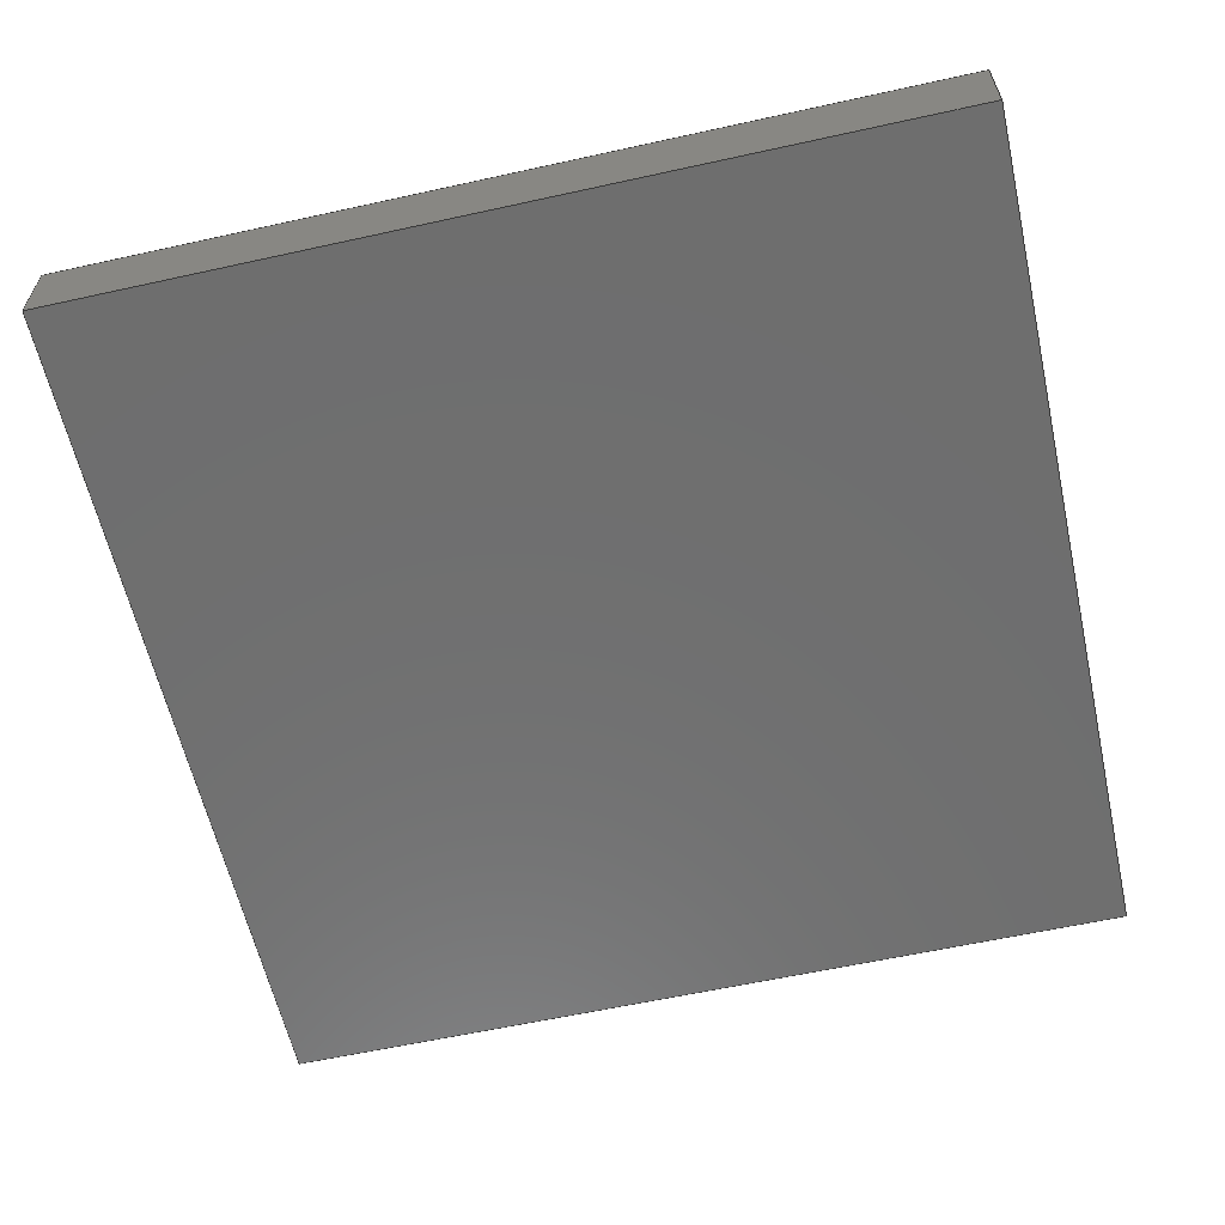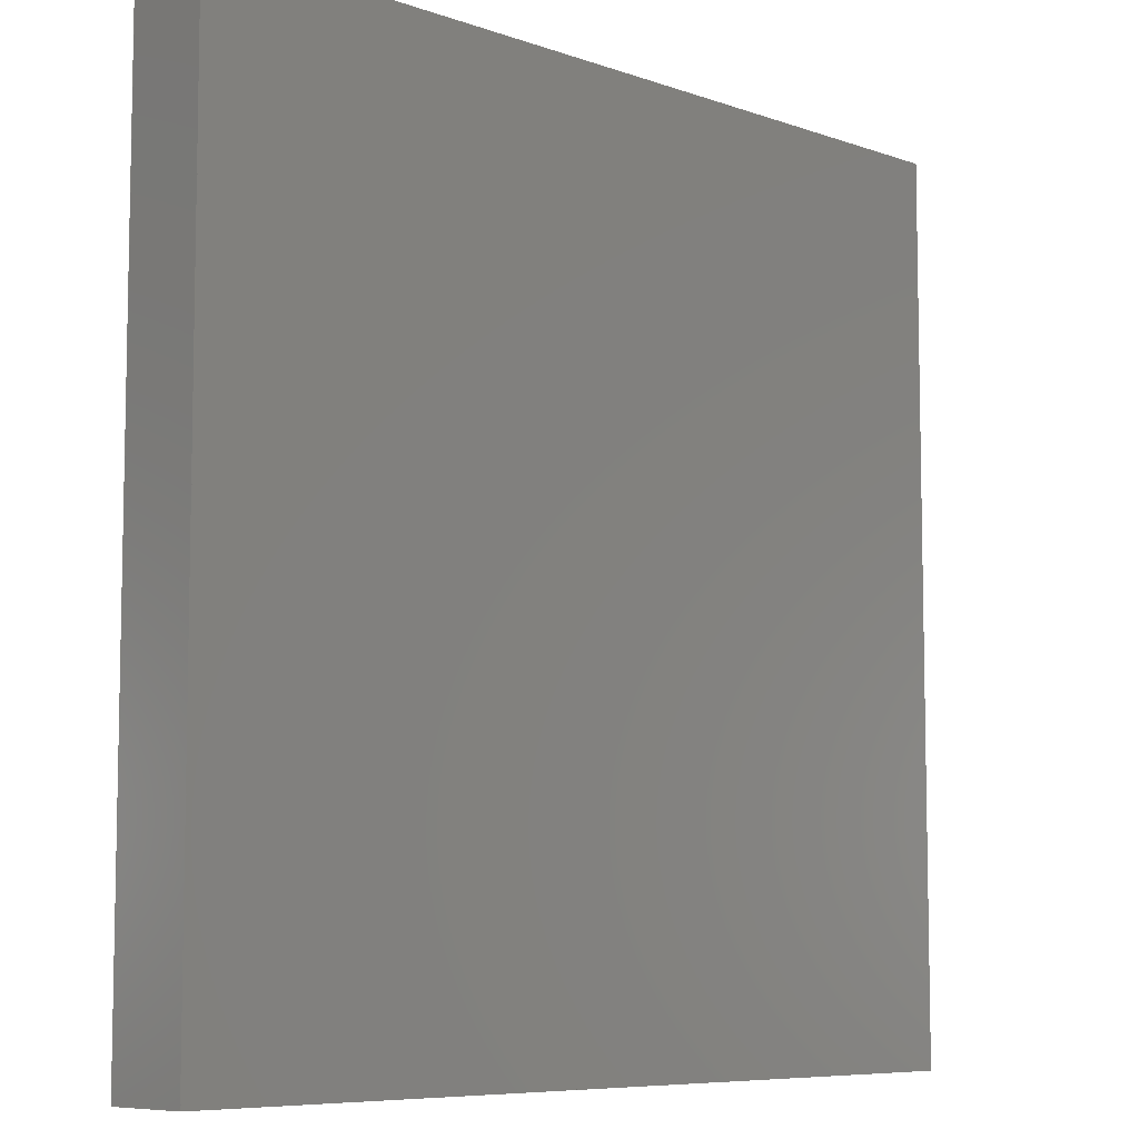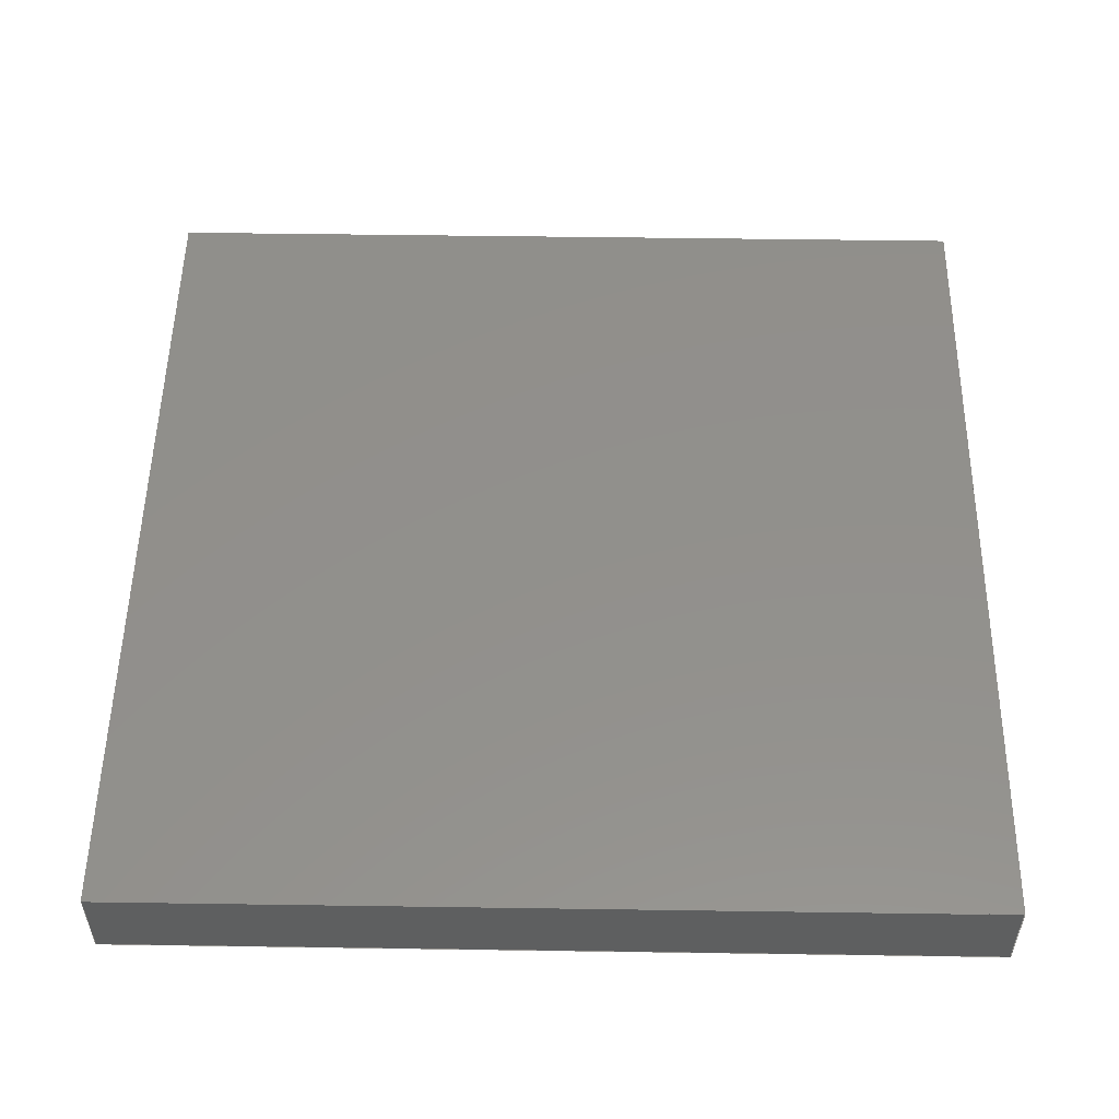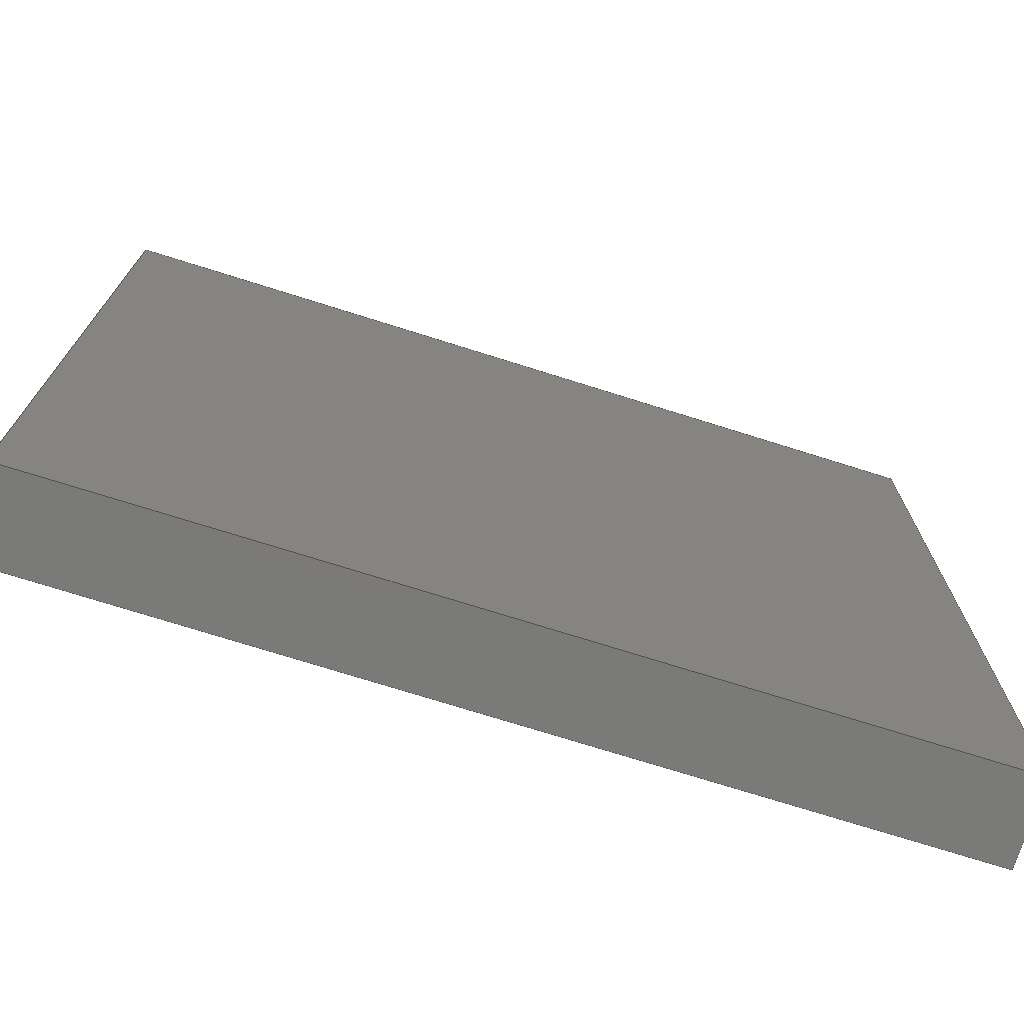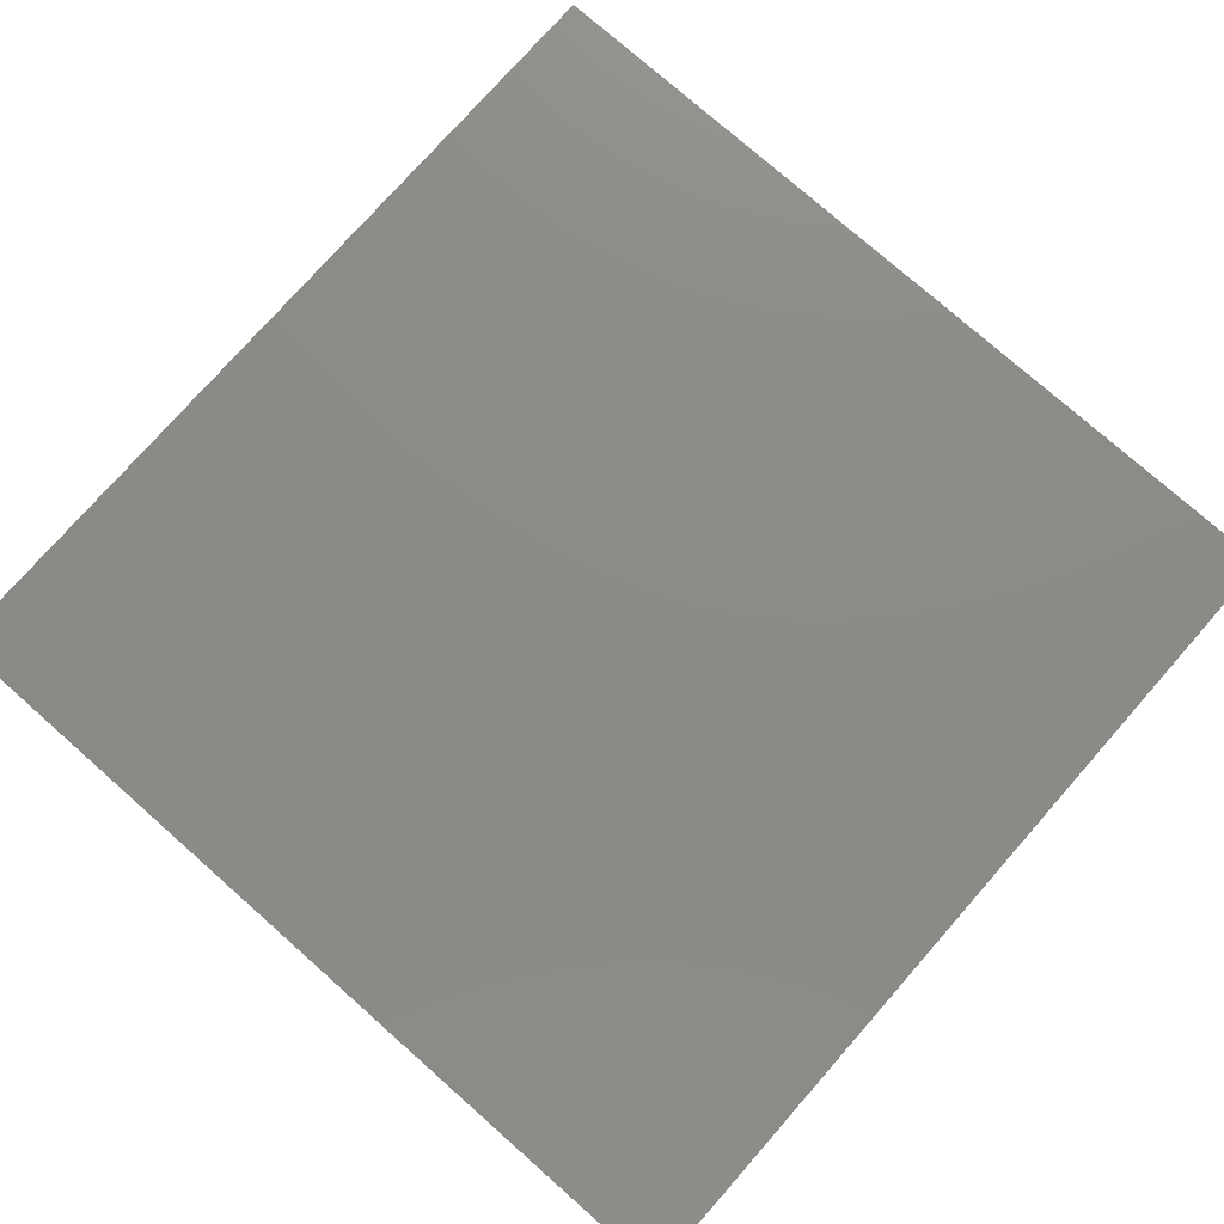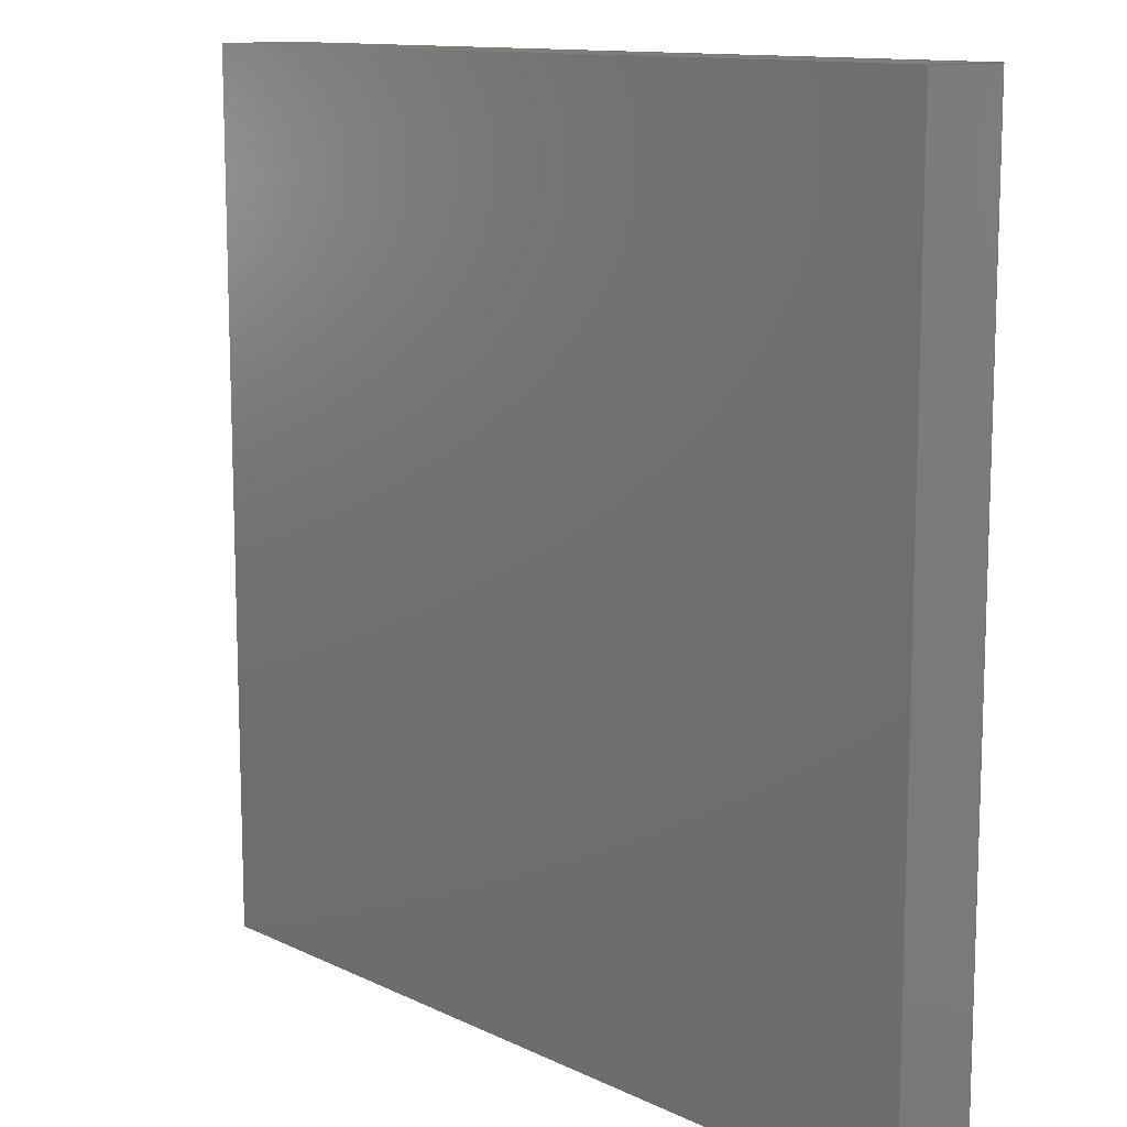
<metadata>
{"format":"step","ext":"step","renderer":"f3d","projection":"perspective","resolution":1024,"background":"white","views":[{"elev":-60.6,"azim":-167.3,"up":"+Z"},{"elev":-7.5,"azim":-45.0,"up":"+Y"},{"elev":52.8,"azim":-89.1,"up":"+Z"},{"elev":-73.4,"azim":162.5,"up":"+Y"},{"elev":77.0,"azim":-48.6,"up":"+Z"},{"elev":12.0,"azim":48.5,"up":"+Y"}]}
</metadata>
<code>
ISO-10303-21;
DATA;
#1=PROPERTY_DEFINITION_REPRESENTATION(#5,#3);
#2=PROPERTY_DEFINITION_REPRESENTATION(#6,#4);
#3=REPRESENTATION('',(#7),#205);
#4=REPRESENTATION('',(#8),#205);
#5=PROPERTY_DEFINITION('pmi validation property','',#210);
#6=PROPERTY_DEFINITION('pmi validation property','',#210);
#7=VALUE_REPRESENTATION_ITEM('number of annotations',COUNT_MEASURE(0));
#8=VALUE_REPRESENTATION_ITEM('number of views',COUNT_MEASURE(0));
#9=SHAPE_REPRESENTATION_RELATIONSHIP('','',#143,#10);
#10=ADVANCED_BREP_SHAPE_REPRESENTATION('',(#141),#205);
#11=ORIENTED_EDGE('',*,*,#35,.F.);
#12=ORIENTED_EDGE('',*,*,#36,.F.);
#13=ORIENTED_EDGE('',*,*,#37,.T.);
#14=ORIENTED_EDGE('',*,*,#38,.T.);
#15=ORIENTED_EDGE('',*,*,#39,.T.);
#16=ORIENTED_EDGE('',*,*,#40,.F.);
#17=ORIENTED_EDGE('',*,*,#41,.F.);
#18=ORIENTED_EDGE('',*,*,#36,.T.);
#19=ORIENTED_EDGE('',*,*,#42,.T.);
#20=ORIENTED_EDGE('',*,*,#43,.F.);
#21=ORIENTED_EDGE('',*,*,#44,.F.);
#22=ORIENTED_EDGE('',*,*,#40,.T.);
#23=ORIENTED_EDGE('',*,*,#45,.F.);
#24=ORIENTED_EDGE('',*,*,#38,.F.);
#25=ORIENTED_EDGE('',*,*,#46,.T.);
#26=ORIENTED_EDGE('',*,*,#43,.T.);
#27=ORIENTED_EDGE('',*,*,#37,.F.);
#28=ORIENTED_EDGE('',*,*,#41,.T.);
#29=ORIENTED_EDGE('',*,*,#44,.T.);
#30=ORIENTED_EDGE('',*,*,#46,.F.);
#31=ORIENTED_EDGE('',*,*,#35,.T.);
#32=ORIENTED_EDGE('',*,*,#45,.T.);
#33=ORIENTED_EDGE('',*,*,#42,.F.);
#34=ORIENTED_EDGE('',*,*,#39,.F.);
#35=EDGE_CURVE('',#47,#48,#55,.T.);
#36=EDGE_CURVE('',#49,#47,#56,.T.);
#37=EDGE_CURVE('',#49,#50,#57,.T.);
#38=EDGE_CURVE('',#50,#48,#58,.T.);
#39=EDGE_CURVE('',#47,#51,#59,.T.);
#40=EDGE_CURVE('',#52,#51,#60,.T.);
#41=EDGE_CURVE('',#49,#52,#61,.T.);
#42=EDGE_CURVE('',#51,#53,#62,.T.);
#43=EDGE_CURVE('',#54,#53,#63,.T.);
#44=EDGE_CURVE('',#52,#54,#64,.T.);
#45=EDGE_CURVE('',#48,#53,#65,.T.);
#46=EDGE_CURVE('',#50,#54,#66,.T.);
#47=VERTEX_POINT('',#180);
#48=VERTEX_POINT('',#181);
#49=VERTEX_POINT('',#183);
#50=VERTEX_POINT('',#185);
#51=VERTEX_POINT('',#189);
#52=VERTEX_POINT('',#191);
#53=VERTEX_POINT('',#195);
#54=VERTEX_POINT('',#197);
#55=LINE('',#179,#67);
#56=LINE('',#182,#68);
#57=LINE('',#184,#69);
#58=LINE('',#186,#70);
#59=LINE('',#188,#71);
#60=LINE('',#190,#72);
#61=LINE('',#192,#73);
#62=LINE('',#194,#74);
#63=LINE('',#196,#75);
#64=LINE('',#198,#76);
#65=LINE('',#200,#77);
#66=LINE('',#201,#78);
#67=VECTOR('',#155,1);
#68=VECTOR('',#156,1);
#69=VECTOR('',#157,1);
#70=VECTOR('',#158,1);
#71=VECTOR('',#161,1);
#72=VECTOR('',#162,1);
#73=VECTOR('',#163,1);
#74=VECTOR('',#166,1);
#75=VECTOR('',#167,1);
#76=VECTOR('',#168,1);
#77=VECTOR('',#171,1);
#78=VECTOR('',#172,1);
#79=EDGE_LOOP('',(#11,#12,#13,#14));
#80=EDGE_LOOP('',(#15,#16,#17,#18));
#81=EDGE_LOOP('',(#19,#20,#21,#22));
#82=EDGE_LOOP('',(#23,#24,#25,#26));
#83=EDGE_LOOP('',(#27,#28,#29,#30));
#84=EDGE_LOOP('',(#31,#32,#33,#34));
#85=FACE_BOUND('',#79,.T.);
#86=FACE_BOUND('',#80,.T.);
#87=FACE_BOUND('',#81,.T.);
#88=FACE_BOUND('',#82,.T.);
#89=FACE_BOUND('',#83,.T.);
#90=FACE_BOUND('',#84,.T.);
#91=PLANE('',#145);
#92=PLANE('',#146);
#93=PLANE('',#147);
#94=PLANE('',#148);
#95=PLANE('',#149);
#96=PLANE('',#150);
#97=OVER_RIDING_STYLED_ITEM('',(#110),#101,#108);
#98=OVER_RIDING_STYLED_ITEM('',(#111),#104,#108);
#99=OVER_RIDING_STYLED_ITEM('',(#112),#105,#108);
#100=OVER_RIDING_STYLED_ITEM('',(#113),#106,#108);
#101=ADVANCED_FACE('',(#85),#91,.T.);
#102=ADVANCED_FACE('',(#86),#92,.F.);
#103=ADVANCED_FACE('',(#87),#93,.F.);
#104=ADVANCED_FACE('',(#88),#94,.T.);
#105=ADVANCED_FACE('',(#89),#95,.T.);
#106=ADVANCED_FACE('',(#90),#96,.F.);
#107=CLOSED_SHELL('',(#101,#102,#103,#104,#105,#106));
#108=STYLED_ITEM('',(#109),#141);
#109=PRESENTATION_STYLE_ASSIGNMENT((#114));
#110=PRESENTATION_STYLE_ASSIGNMENT((#115));
#111=PRESENTATION_STYLE_ASSIGNMENT((#116));
#112=PRESENTATION_STYLE_ASSIGNMENT((#117));
#113=PRESENTATION_STYLE_ASSIGNMENT((#118));
#114=SURFACE_STYLE_USAGE(.BOTH.,#119);
#115=SURFACE_STYLE_USAGE(.BOTH.,#120);
#116=SURFACE_STYLE_USAGE(.BOTH.,#121);
#117=SURFACE_STYLE_USAGE(.BOTH.,#122);
#118=SURFACE_STYLE_USAGE(.BOTH.,#123);
#119=SURFACE_SIDE_STYLE('',(#124));
#120=SURFACE_SIDE_STYLE('',(#125));
#121=SURFACE_SIDE_STYLE('',(#126));
#122=SURFACE_SIDE_STYLE('',(#127));
#123=SURFACE_SIDE_STYLE('',(#128));
#124=SURFACE_STYLE_FILL_AREA(#129);
#125=SURFACE_STYLE_FILL_AREA(#130);
#126=SURFACE_STYLE_FILL_AREA(#131);
#127=SURFACE_STYLE_FILL_AREA(#132);
#128=SURFACE_STYLE_FILL_AREA(#133);
#129=FILL_AREA_STYLE('',(#134));
#130=FILL_AREA_STYLE('',(#135));
#131=FILL_AREA_STYLE('',(#136));
#132=FILL_AREA_STYLE('',(#137));
#133=FILL_AREA_STYLE('',(#138));
#134=FILL_AREA_STYLE_COLOUR('',#139);
#135=FILL_AREA_STYLE_COLOUR('',#140);
#136=FILL_AREA_STYLE_COLOUR('',#140);
#137=FILL_AREA_STYLE_COLOUR('',#140);
#138=FILL_AREA_STYLE_COLOUR('',#140);
#139=COLOUR_RGB('',0.9176,0.9176,0.9176);
#140=COLOUR_RGB('',0.2824,0.549,0.1608);
#141=MANIFOLD_SOLID_BREP('pasto5',#107);
#142=SHAPE_DEFINITION_REPRESENTATION(#210,#143);
#143=SHAPE_REPRESENTATION('pasto5',(#144),#205);
#144=AXIS2_PLACEMENT_3D('',#177,#151,#152);
#145=AXIS2_PLACEMENT_3D('',#178,#153,#154);
#146=AXIS2_PLACEMENT_3D('',#187,#159,#160);
#147=AXIS2_PLACEMENT_3D('',#193,#164,#165);
#148=AXIS2_PLACEMENT_3D('',#199,#169,#170);
#149=AXIS2_PLACEMENT_3D('',#202,#173,#174);
#150=AXIS2_PLACEMENT_3D('',#203,#175,#176);
#151=DIRECTION('',(0,0,1));
#152=DIRECTION('',(1,0,0));
#153=DIRECTION('',(-1,0,0));
#154=DIRECTION('',(0,0,1));
#155=DIRECTION('',(0,1,0));
#156=DIRECTION('',(0,0,-1));
#157=DIRECTION('',(0,1,0));
#158=DIRECTION('',(0,0,-1));
#159=DIRECTION('',(0,1,0));
#160=DIRECTION('',(0,0,1));
#161=DIRECTION('',(1,0,0));
#162=DIRECTION('',(0,0,-1));
#163=DIRECTION('',(1,0,0));
#164=DIRECTION('',(-1,-2.135e-16,0));
#165=DIRECTION('',(2.135e-16,-1,0));
#166=DIRECTION('',(-2.135e-16,1,0));
#167=DIRECTION('',(0,0,-1));
#168=DIRECTION('',(-2.135e-16,1,0));
#169=DIRECTION('',(0,1,0));
#170=DIRECTION('',(0,0,1));
#171=DIRECTION('',(1,0,0));
#172=DIRECTION('',(1,0,0));
#173=DIRECTION('',(0,0,1));
#174=DIRECTION('',(1,0,0));
#175=DIRECTION('',(0,0,1));
#176=DIRECTION('',(1,0,0));
#177=CARTESIAN_POINT('',(0,0,0));
#178=CARTESIAN_POINT('',(-0.367,0.1138,0.025));
#179=CARTESIAN_POINT('',(-0.367,0.1138,0));
#180=CARTESIAN_POINT('',(-0.367,-0.01616,0));
#181=CARTESIAN_POINT('',(-0.367,0.2438,0));
#182=CARTESIAN_POINT('',(-0.367,-0.01616,0.025));
#183=CARTESIAN_POINT('',(-0.367,-0.01616,0.025));
#184=CARTESIAN_POINT('',(-0.367,0.1138,0.025));
#185=CARTESIAN_POINT('',(-0.367,0.2438,0.025));
#186=CARTESIAN_POINT('',(-0.367,0.2438,0.025));
#187=CARTESIAN_POINT('',(-0.237,-0.01616,0.025));
#188=CARTESIAN_POINT('',(-0.237,-0.01616,0));
#189=CARTESIAN_POINT('',(-0.107,-0.01616,0));
#190=CARTESIAN_POINT('',(-0.107,-0.01616,0.025));
#191=CARTESIAN_POINT('',(-0.107,-0.01616,0.025));
#192=CARTESIAN_POINT('',(-0.237,-0.01616,0.025));
#193=CARTESIAN_POINT('',(-0.107,0.1138,0.025));
#194=CARTESIAN_POINT('',(-0.107,0.1138,0));
#195=CARTESIAN_POINT('',(-0.107,0.2438,0));
#196=CARTESIAN_POINT('',(-0.107,0.2438,0.025));
#197=CARTESIAN_POINT('',(-0.107,0.2438,0.025));
#198=CARTESIAN_POINT('',(-0.107,0.1138,0.025));
#199=CARTESIAN_POINT('',(-0.237,0.2438,0.025));
#200=CARTESIAN_POINT('',(-0.237,0.2438,0));
#201=CARTESIAN_POINT('',(-0.237,0.2438,0.025));
#202=CARTESIAN_POINT('',(-0.01696,-0.1062,0.025));
#203=CARTESIAN_POINT('',(-0.01696,-0.1062,0));
#204=MECHANICAL_DESIGN_GEOMETRIC_PRESENTATION_REPRESENTATION('',(#108,#97,
#98,#99,#100),#205);
#205=(
GEOMETRIC_REPRESENTATION_CONTEXT(3)
GLOBAL_UNCERTAINTY_ASSIGNED_CONTEXT((#206))
GLOBAL_UNIT_ASSIGNED_CONTEXT((#209,#208,#207))
REPRESENTATION_CONTEXT('pasto5','TOP_LEVEL_ASSEMBLY_PART')
);
#206=UNCERTAINTY_MEASURE_WITH_UNIT(LENGTH_MEASURE(5e-06),#209,
'DISTANCE_ACCURACY_VALUE','Maximum Tolerance applied to model');
#207=(
NAMED_UNIT(*)
SI_UNIT($,.STERADIAN.)
SOLID_ANGLE_UNIT()
);
#208=(
NAMED_UNIT(*)
PLANE_ANGLE_UNIT()
SI_UNIT($,.RADIAN.)
);
#209=(
LENGTH_UNIT()
NAMED_UNIT(*)
SI_UNIT($,.METRE.)
);
#210=PRODUCT_DEFINITION_SHAPE('','',#211);
#211=PRODUCT_DEFINITION('','',#213,#212);
#212=PRODUCT_DEFINITION_CONTEXT('',#219,'design');
#213=PRODUCT_DEFINITION_FORMATION_WITH_SPECIFIED_SOURCE('','',#215,
 .NOT_KNOWN.);
#214=PRODUCT_RELATED_PRODUCT_CATEGORY('','',(#215));
#215=PRODUCT('pasto5','pasto5','pasto5',(#217));
#216=PRODUCT_CATEGORY('','');
#217=PRODUCT_CONTEXT('',#219,'mechanical');
#218=APPLICATION_PROTOCOL_DEFINITION('international standard',
'automotive_design',2010,#219);
#219=APPLICATION_CONTEXT(
'core data for automotive mechanical design processes');
ENDSEC;
END-ISO-10303-21;

</code>
